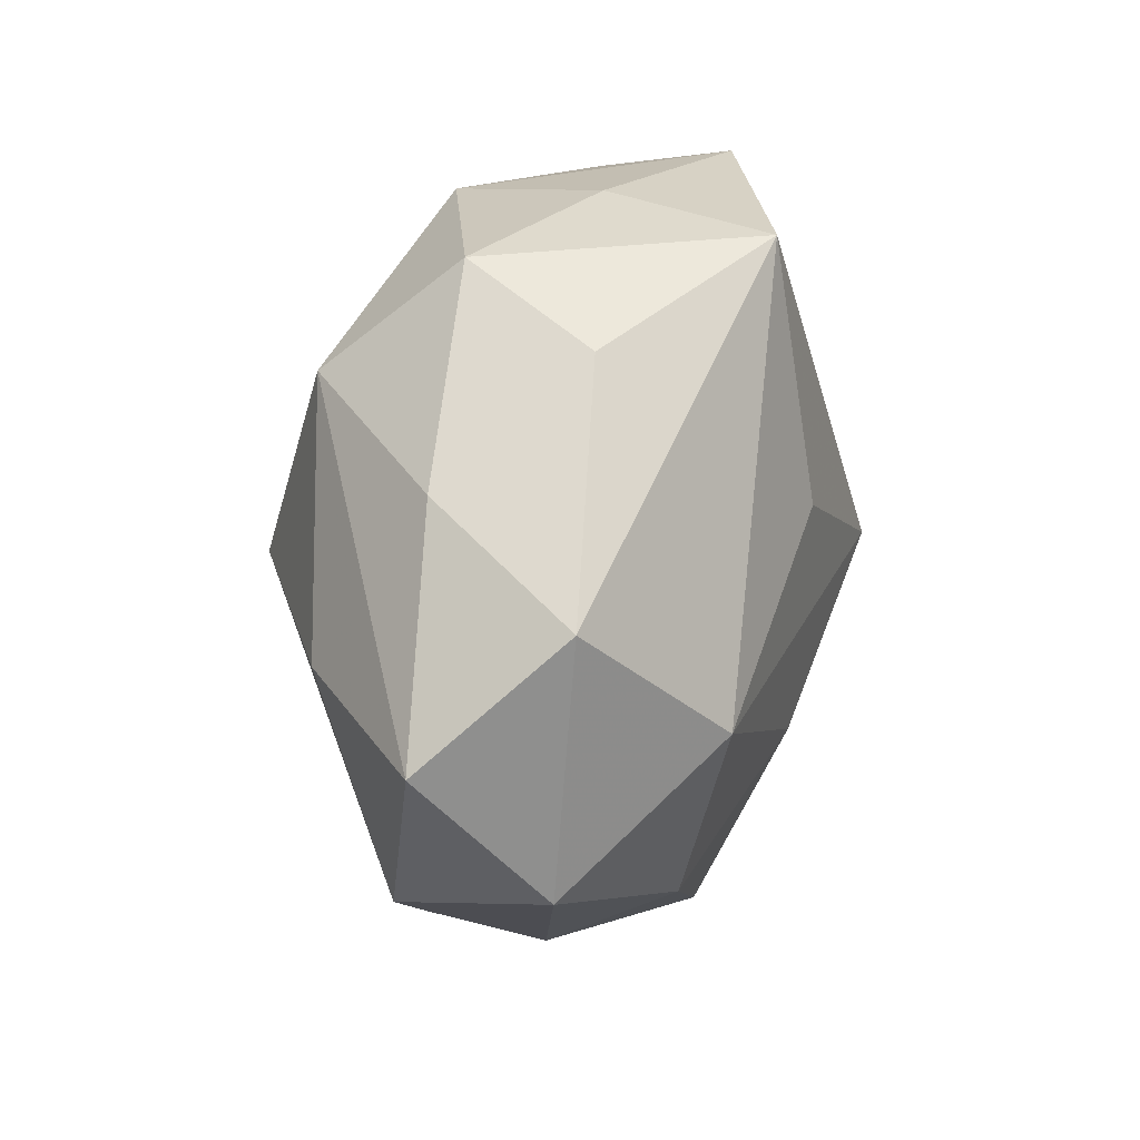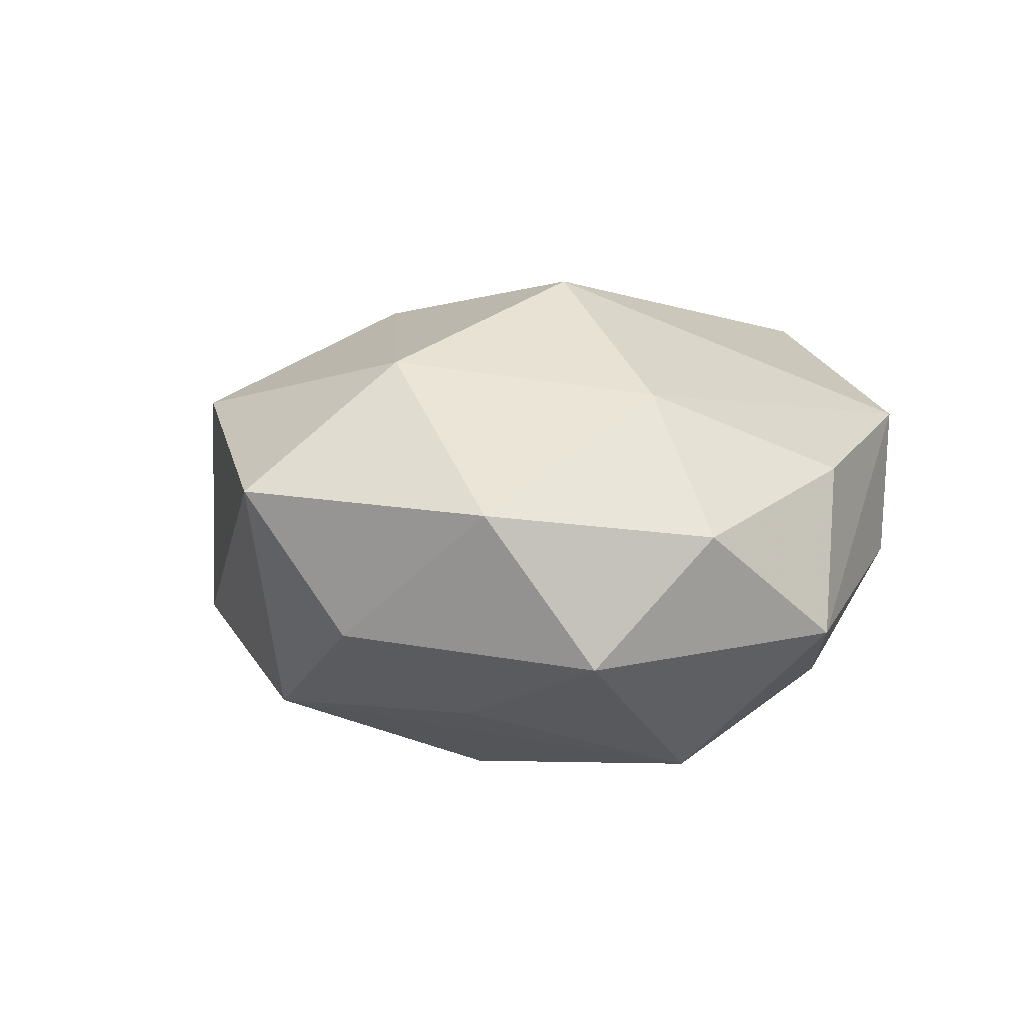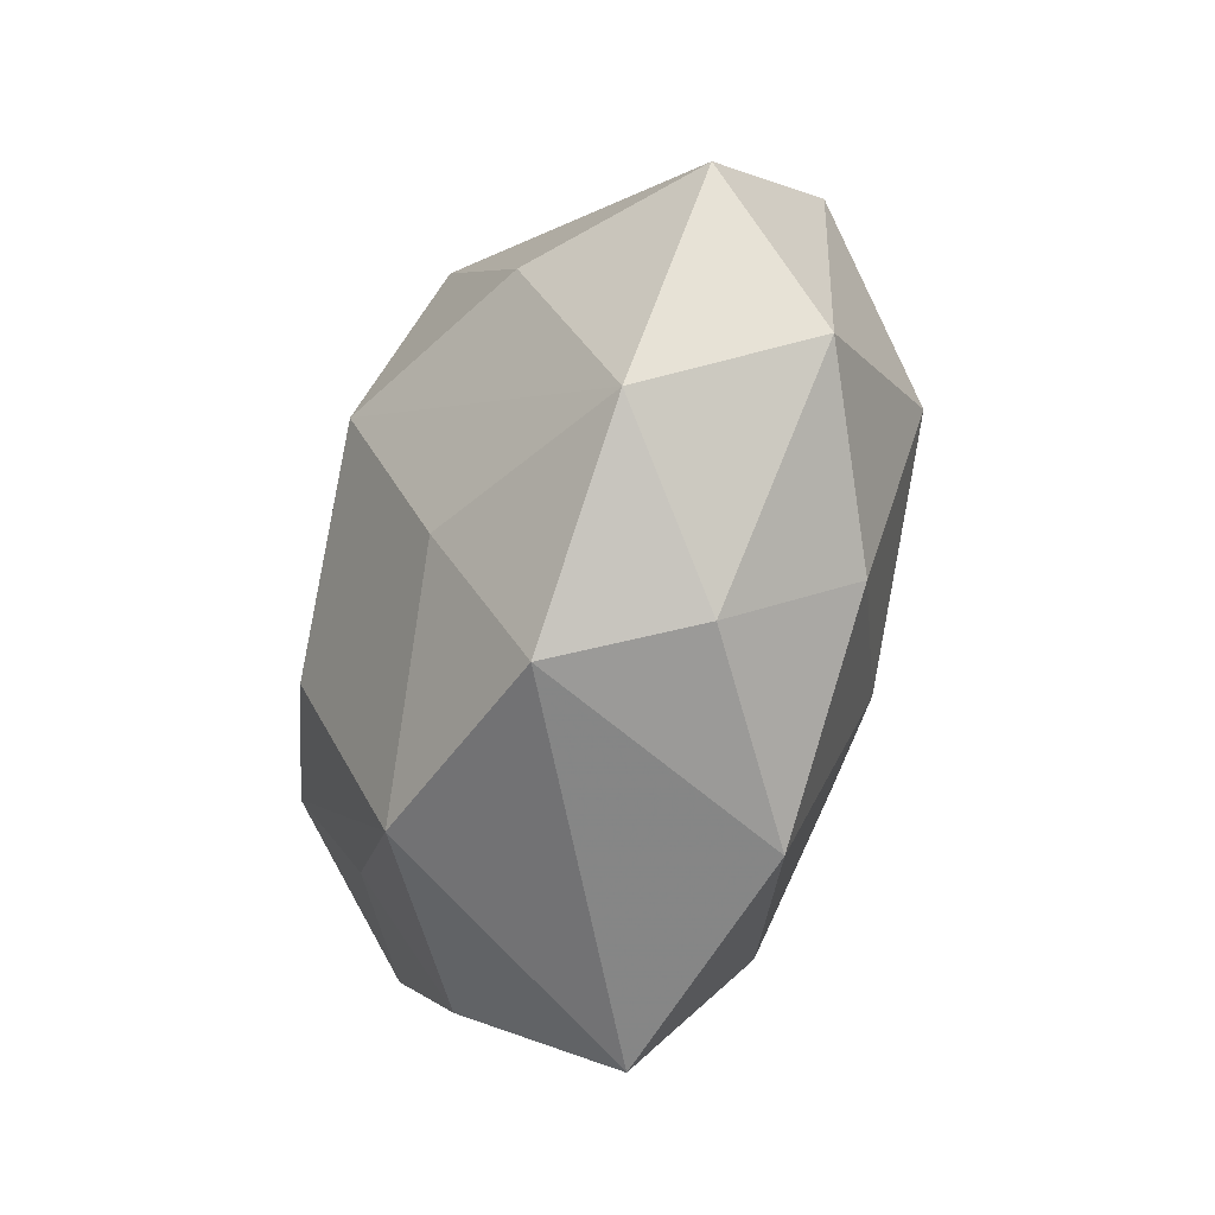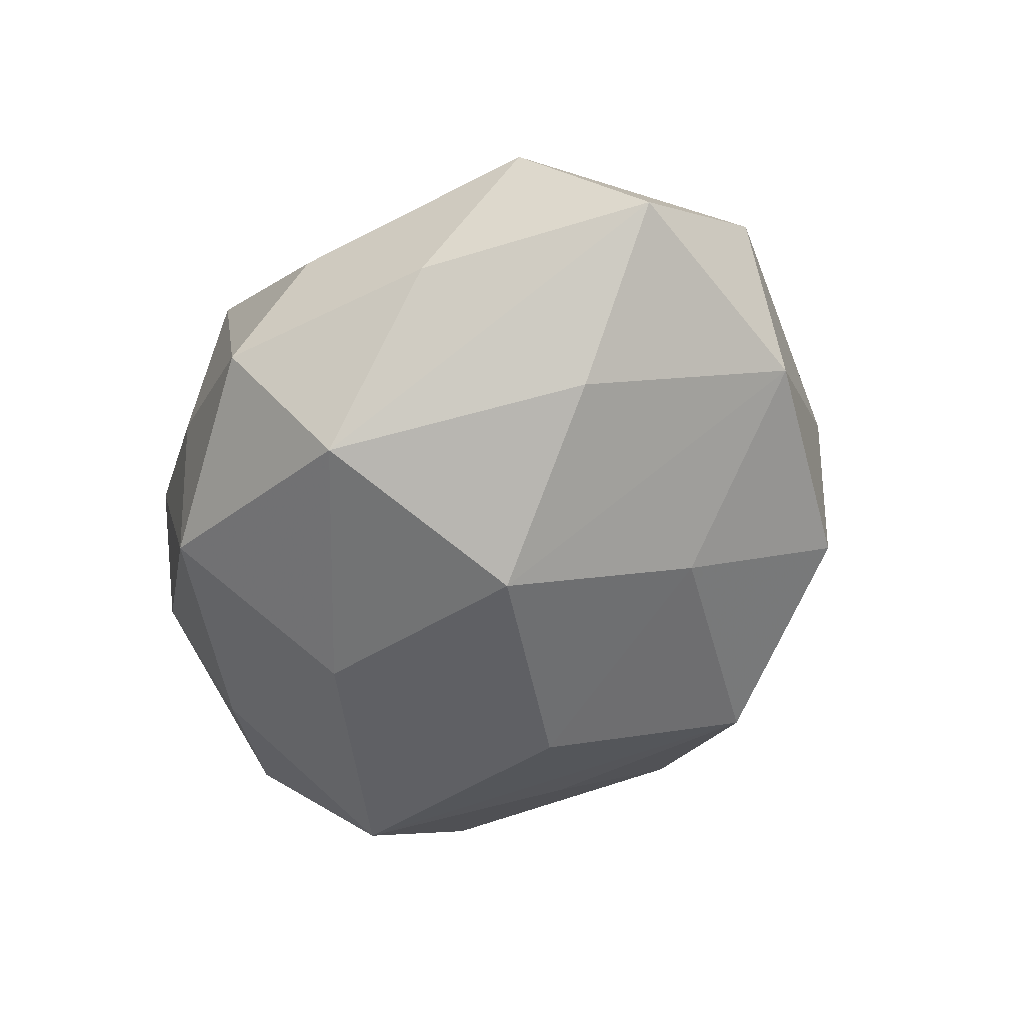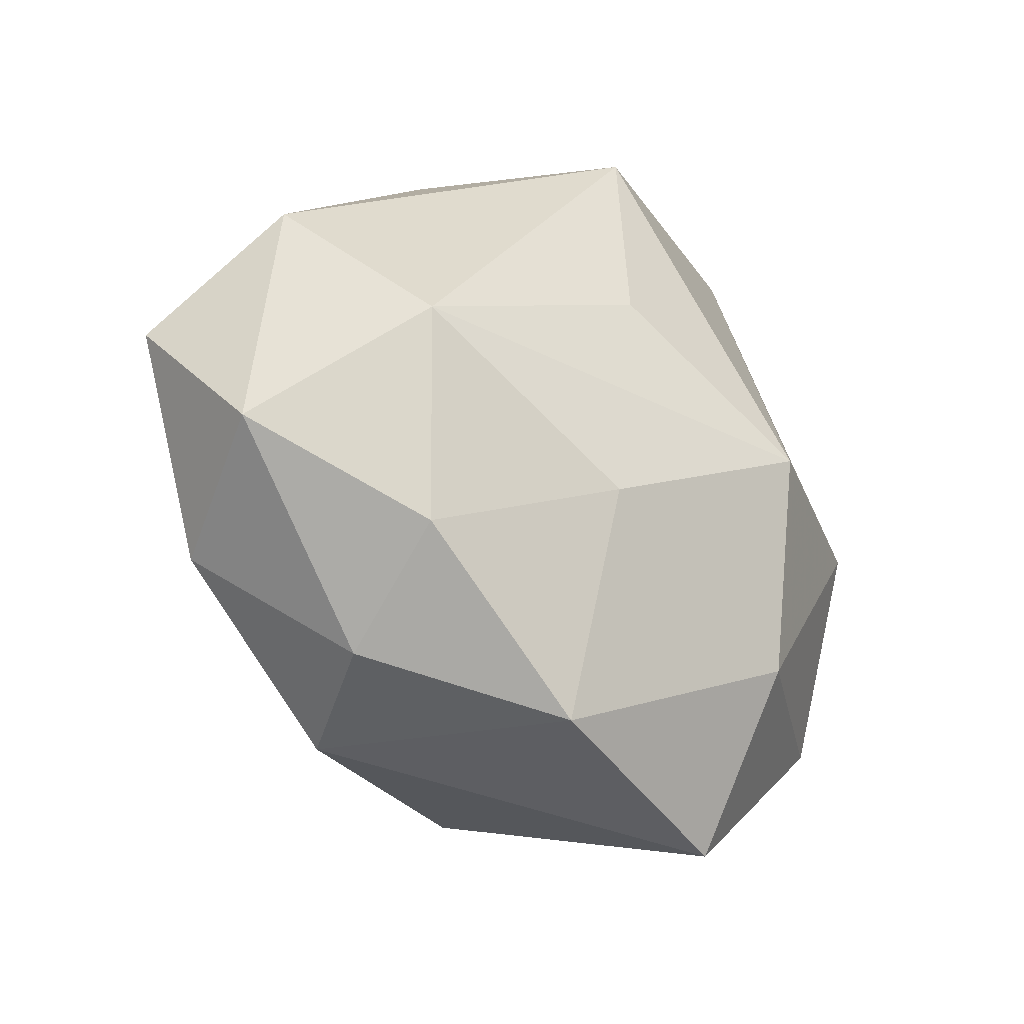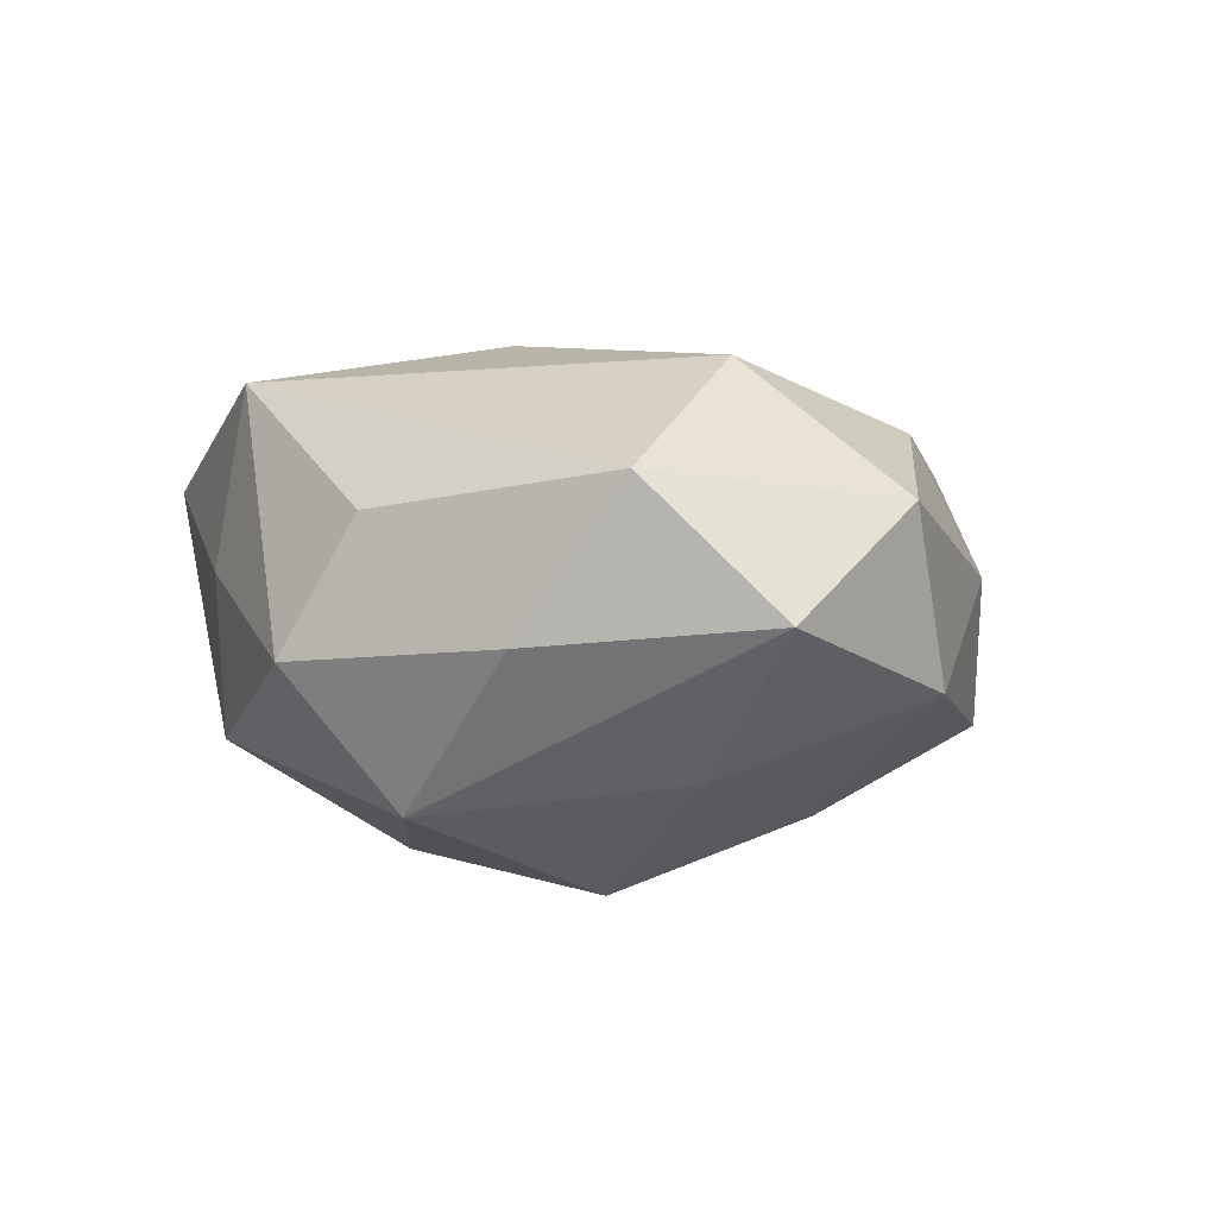
<metadata>
{"format":"obj","ext":"obj","renderer":"f3d","projection":"perspective","resolution":1024,"background":"white","views":[{"elev":27.6,"azim":-79.1,"up":"+Y"},{"elev":9.9,"azim":66.0,"up":"+Z"},{"elev":-51.7,"azim":-107.4,"up":"+Y"},{"elev":-52.9,"azim":-111.7,"up":"+Z"},{"elev":-34.7,"azim":-42.5,"up":"+Y"},{"elev":-4.8,"azim":-113.2,"up":"+Z"}]}
</metadata>
<code>
v 0.003256 -0.02673 -0.0151
v -0.02651 -0.0007474 0.01704
v 0.01079 -0.001759 0.02337
v 0.02133 0.02631 -0.001732
v -0.03497 0.01117 0.0068
v -0.003376 0.03012 0.01645
v 0.005796 0.02893 -0.01099
v 0.02203 0.01863 -0.01241
v 0.03597 0.01132 -0.005367
v 0.01668 0.02996 0.01022
v -0.02243 -0.01823 0.01269
v -0.04057 0.001316 -0.004407
v -0.0277 0.01751 -0.005522
v 0.03685 -0.0003602 0.003945
v 0.00156 0.03108 0.002018
v 0.0301 -0.01801 0.005921
v -0.01292 0.03026 -0.005913
v -0.03665 -0.01071 0.005452
v -0.01062 0.002632 -0.02342
v -0.01398 -0.01393 -0.01713
v 0.02954 0.01571 0.007658
v 0.006906 -0.008583 -0.02212
v -0.006232 0.008793 0.02046
v 0.02734 -0.001201 0.01478
v -0.03136 -0.01588 -0.00822
v 0.01909 -0.01485 -0.01378
v 0.02806 0.00168 -0.01796
v 0.01988 -0.02675 -0.005453
v 0.03484 -0.01021 -0.006783
v 0.007633 0.01255 -0.01986
v 0.01497 -0.0337 0.006724
v -0.01443 0.02073 -0.01738
v 0.01441 -0.01959 0.01711
v -0.0183 0.02568 0.005024
v -0.01574 -0.02773 -0.009794
v -0.02749 0.002093 -0.015
v -0.02114 -0.02542 0.001689
v -0.006042 -0.03015 0.01175
v -0.007296 -0.01142 0.01939
f 35 1 31
f 27 1 22
f 16 29 14
f 26 1 27
f 27 29 26
f 31 1 28
f 28 16 31
f 29 16 28
f 1 26 28
f 28 26 29
f 38 35 31
f 1 35 20
f 20 22 1
f 19 22 20
f 25 19 20
f 20 35 25
f 9 8 4
f 21 14 9
f 27 8 9
f 9 29 27
f 14 29 9
f 18 12 25
f 5 18 2
f 12 18 5
f 24 16 14
f 24 14 21
f 33 38 31
f 31 16 33
f 33 24 3
f 16 24 33
f 39 3 2
f 39 33 3
f 38 33 39
f 7 32 17
f 4 8 7
f 17 32 13
f 13 32 12
f 12 5 13
f 36 32 19
f 12 32 36
f 36 19 25
f 25 12 36
f 30 8 27
f 19 32 30
f 30 7 8
f 32 7 30
f 27 22 30
f 30 22 19
f 35 38 37
f 25 35 37
f 37 18 25
f 17 13 34
f 34 13 5
f 11 39 2
f 38 39 11
f 2 18 11
f 11 37 38
f 18 37 11
f 15 7 17
f 6 5 2
f 6 34 5
f 17 34 6
f 6 15 17
f 2 3 23
f 23 6 2
f 3 6 23
f 10 6 3
f 10 24 21
f 3 24 10
f 21 9 10
f 10 9 4
f 15 6 10
f 4 7 10
f 7 15 10

</code>
